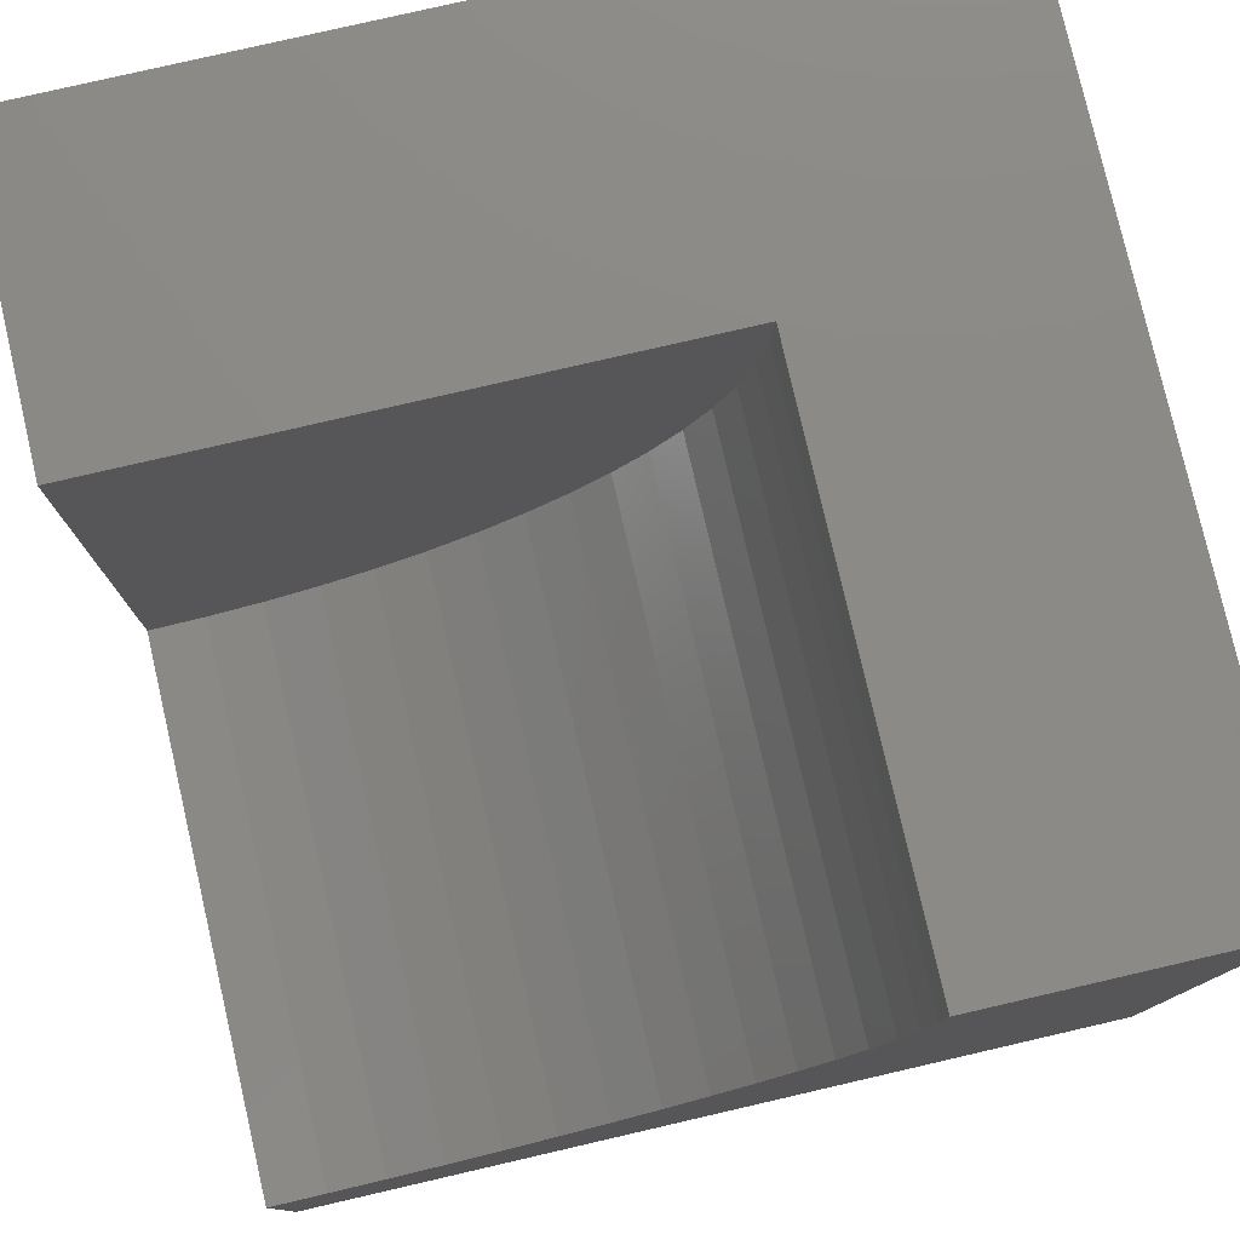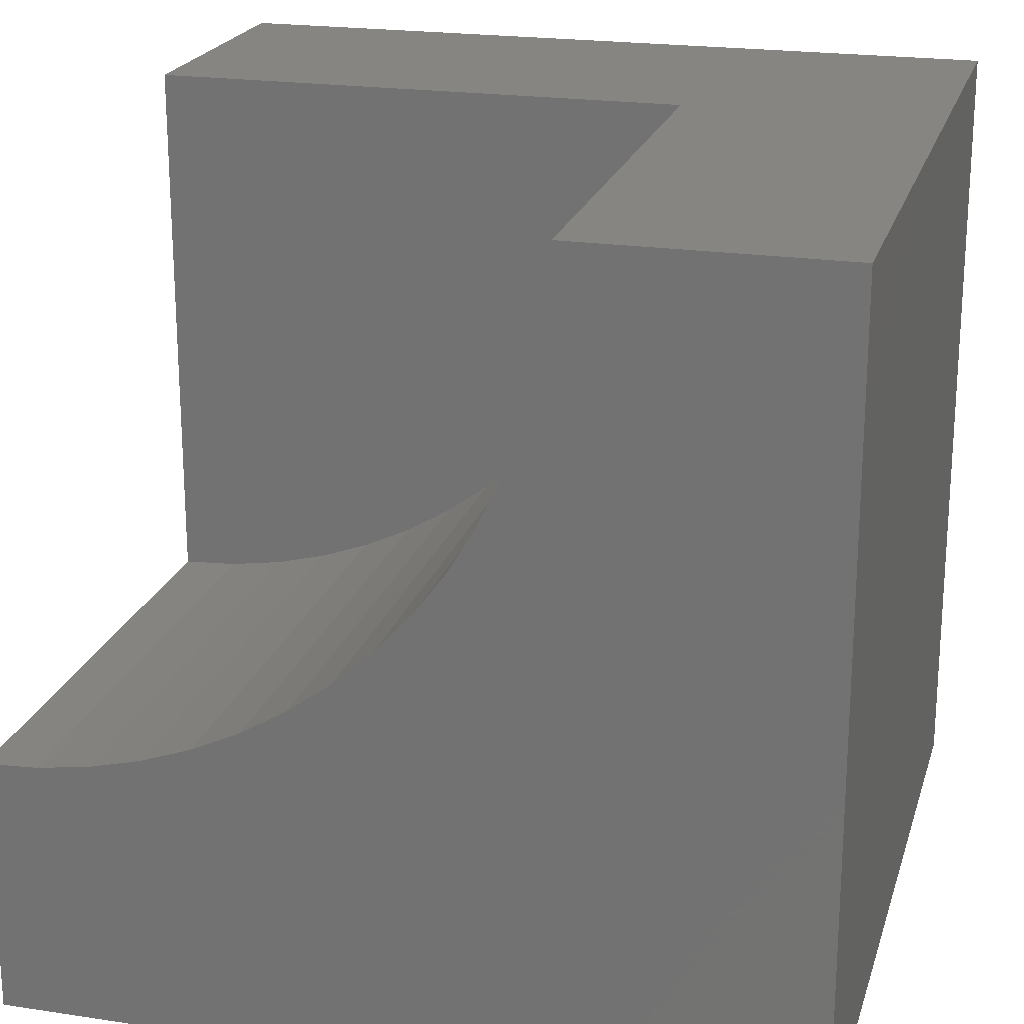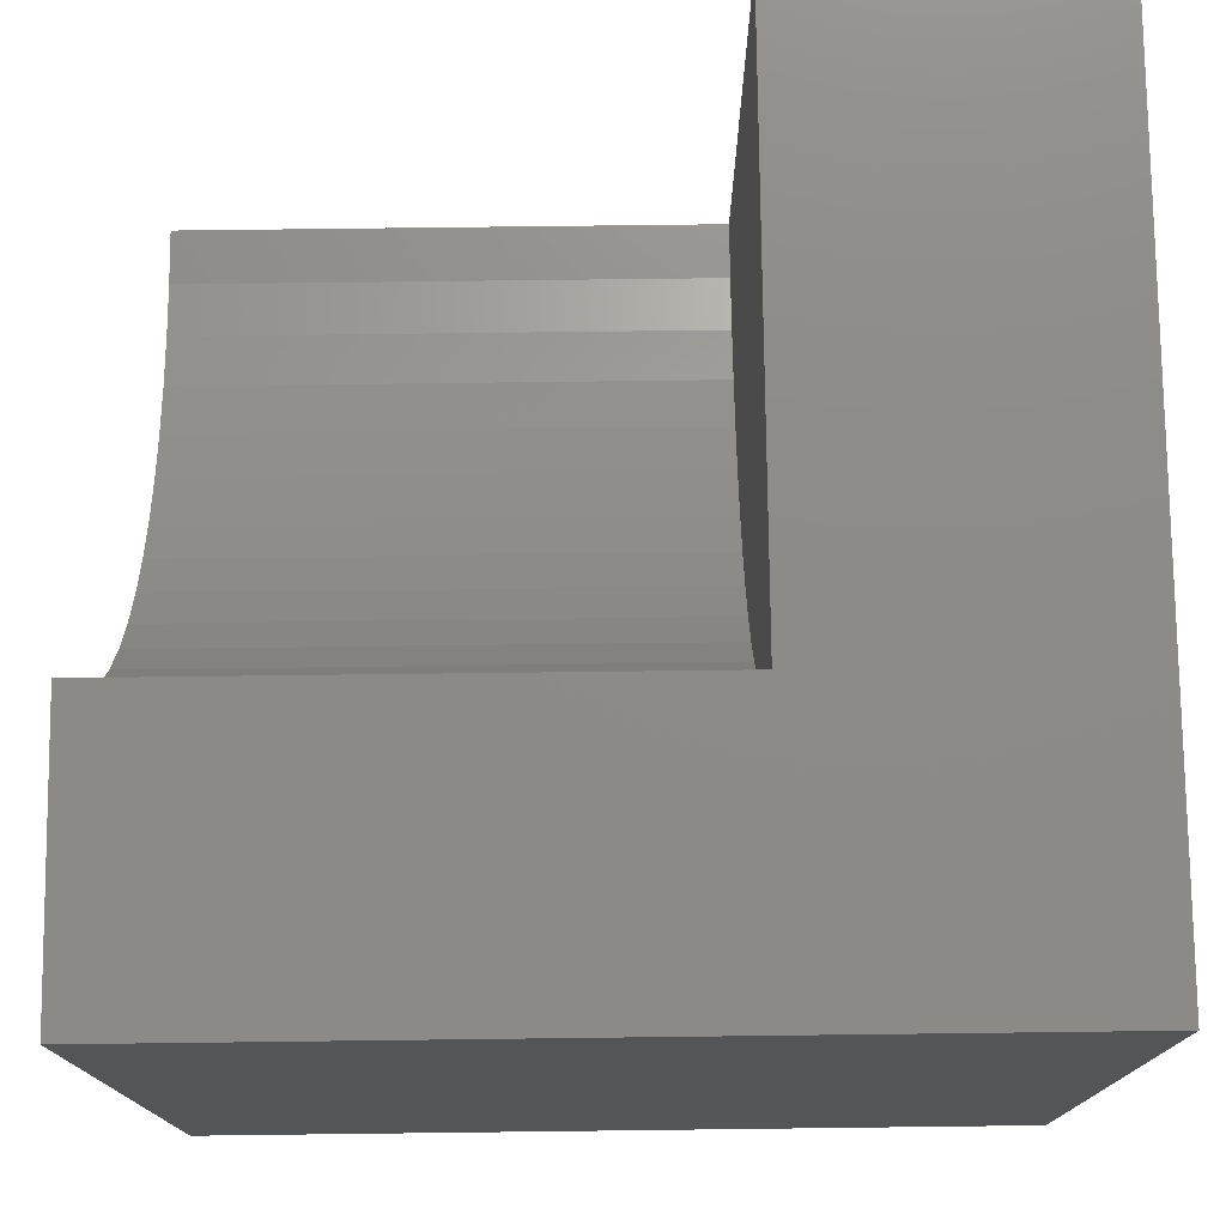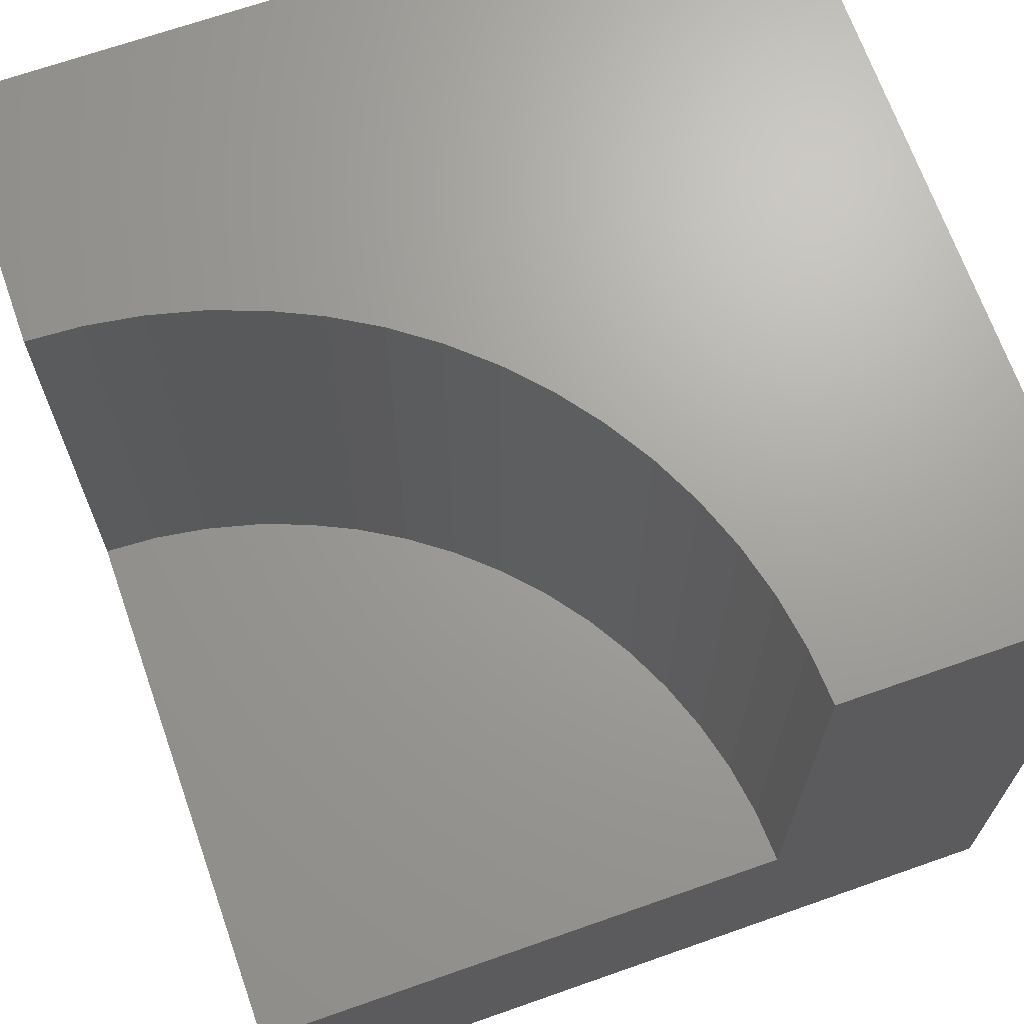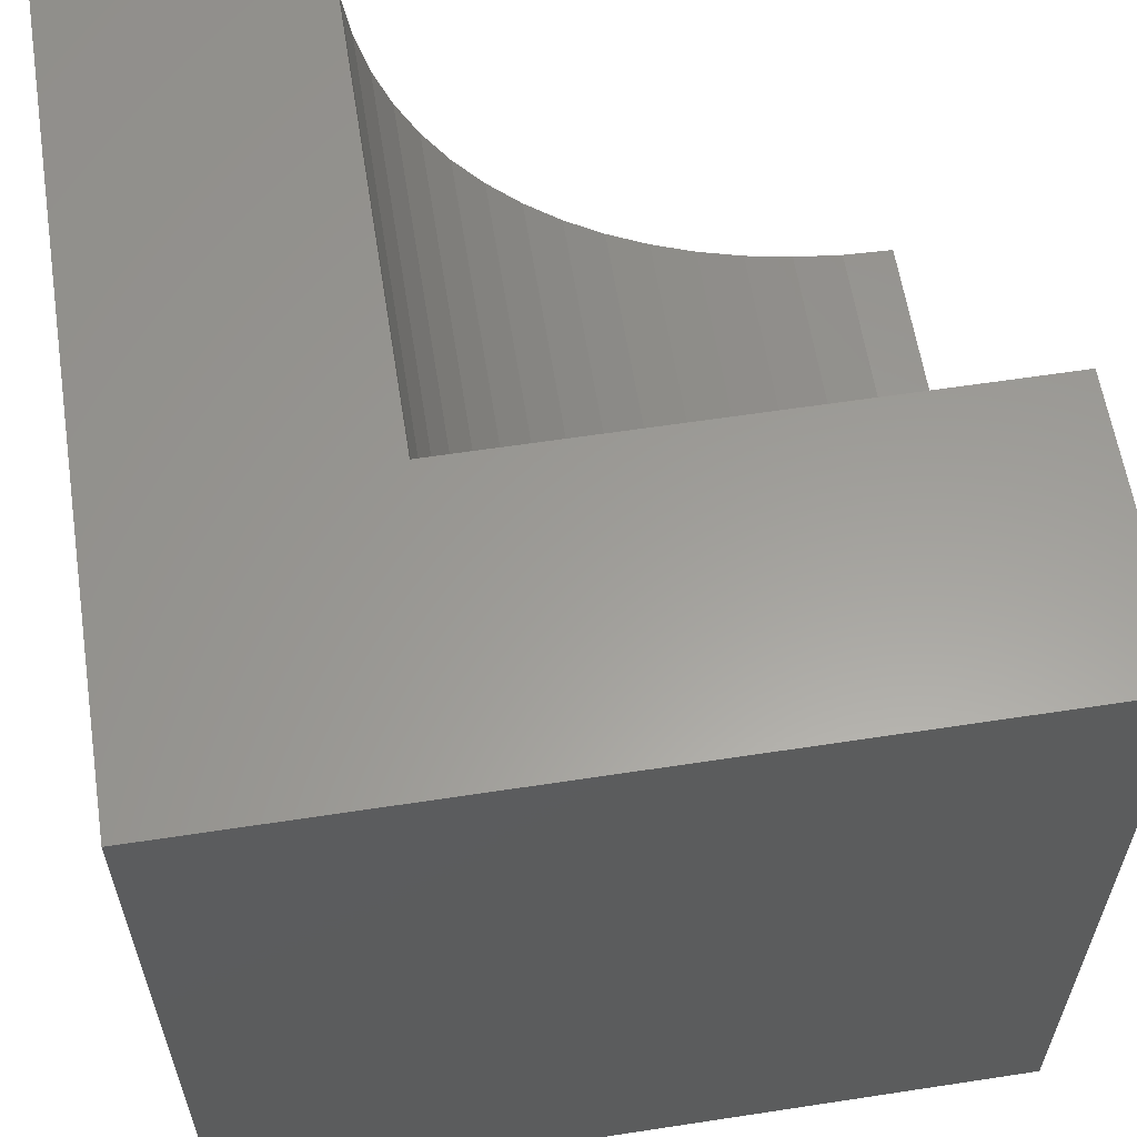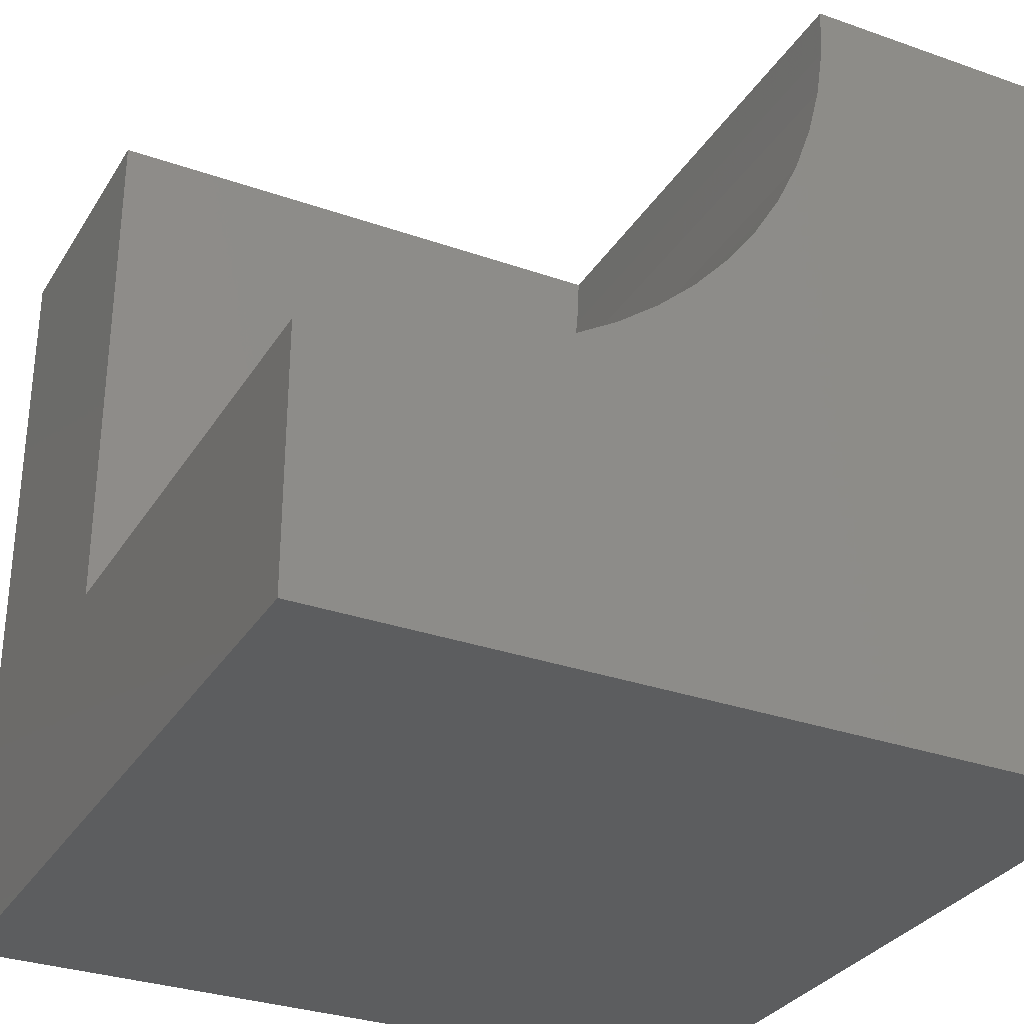
<metadata>
{"format":"stl","ext":"stl","renderer":"f3d","projection":"perspective","resolution":1024,"background":"white","views":[{"elev":78.8,"azim":-13.0,"up":"+Y"},{"elev":21.3,"azim":15.1,"up":"+Y"},{"elev":76.2,"azim":89.3,"up":"+Y"},{"elev":68.3,"azim":-109.4,"up":"+Z"},{"elev":60.3,"azim":171.1,"up":"+Y"},{"elev":-31.1,"azim":-26.7,"up":"+Y"}]}
</metadata>
<code>
# stl→obj: 44 verts, 80 faces
v 0 10 3.611
v 0 10 0
v 0 3.238 3.611
v 0 0 0
v 0 3.238 10
v 0 0 10
v 10 10 10
v 6.762 10 10
v 6.729 9.337 10
v 6.247 7.412 10
v 10 0 10
v 6.47 8.037 10
v 6.632 8.681 10
v 5.963 6.813 10
v 5.622 6.243 10
v 5.227 5.71 10
v 4.781 5.219 10
v 4.29 4.773 10
v 3.757 4.378 10
v 0.6628 3.271 10
v 1.319 3.368 10
v 3.187 4.037 10
v 2.588 3.753 10
v 1.963 3.53 10
v 10 10 0
v 10 0 0
v 6.762 10 3.611
v -1.242e-15 3.238 3.611
v -1.242e-15 3.238 10
v 0.6628 3.271 3.611
v 1.319 3.368 3.611
v 1.963 3.53 3.611
v 2.588 3.753 3.611
v 3.187 4.037 3.611
v 3.757 4.378 3.611
v 4.29 4.773 3.611
v 4.781 5.219 3.611
v 5.227 5.71 3.611
v 5.622 6.243 3.611
v 5.963 6.813 3.611
v 6.247 7.412 3.611
v 6.47 8.037 3.611
v 6.632 8.681 3.611
v 6.729 9.337 3.611
f 1 2 3
f 3 2 4
f 3 4 5
f 5 4 6
f 7 8 9
f 10 11 12
f 12 11 7
f 12 7 13
f 13 7 9
f 10 14 11
f 11 14 15
f 11 15 16
f 16 17 11
f 11 17 18
f 11 18 19
f 5 6 20
f 20 6 21
f 19 22 11
f 11 22 23
f 11 23 6
f 6 23 24
f 6 24 21
f 25 7 26
f 26 7 11
f 2 25 4
f 4 25 26
f 8 7 27
f 27 7 25
f 27 25 1
f 1 25 2
f 26 11 4
f 4 11 6
f 28 29 20
f 28 20 30
f 30 20 21
f 30 21 31
f 31 21 24
f 31 24 32
f 32 24 23
f 32 23 33
f 33 23 22
f 33 22 34
f 34 22 19
f 34 19 35
f 35 19 18
f 35 18 36
f 36 18 17
f 36 17 37
f 37 17 16
f 37 16 38
f 38 16 15
f 38 15 39
f 39 15 14
f 39 14 40
f 40 14 10
f 40 10 41
f 41 10 12
f 41 12 42
f 42 12 13
f 42 13 43
f 43 13 9
f 43 9 44
f 44 9 8
f 44 8 27
f 41 42 1
f 42 43 1
f 1 43 44
f 1 44 27
f 28 30 1
f 1 30 31
f 1 31 32
f 32 33 1
f 1 33 34
f 1 34 35
f 38 39 1
f 1 39 40
f 1 40 41
f 35 36 1
f 1 36 37
f 1 37 38

</code>
